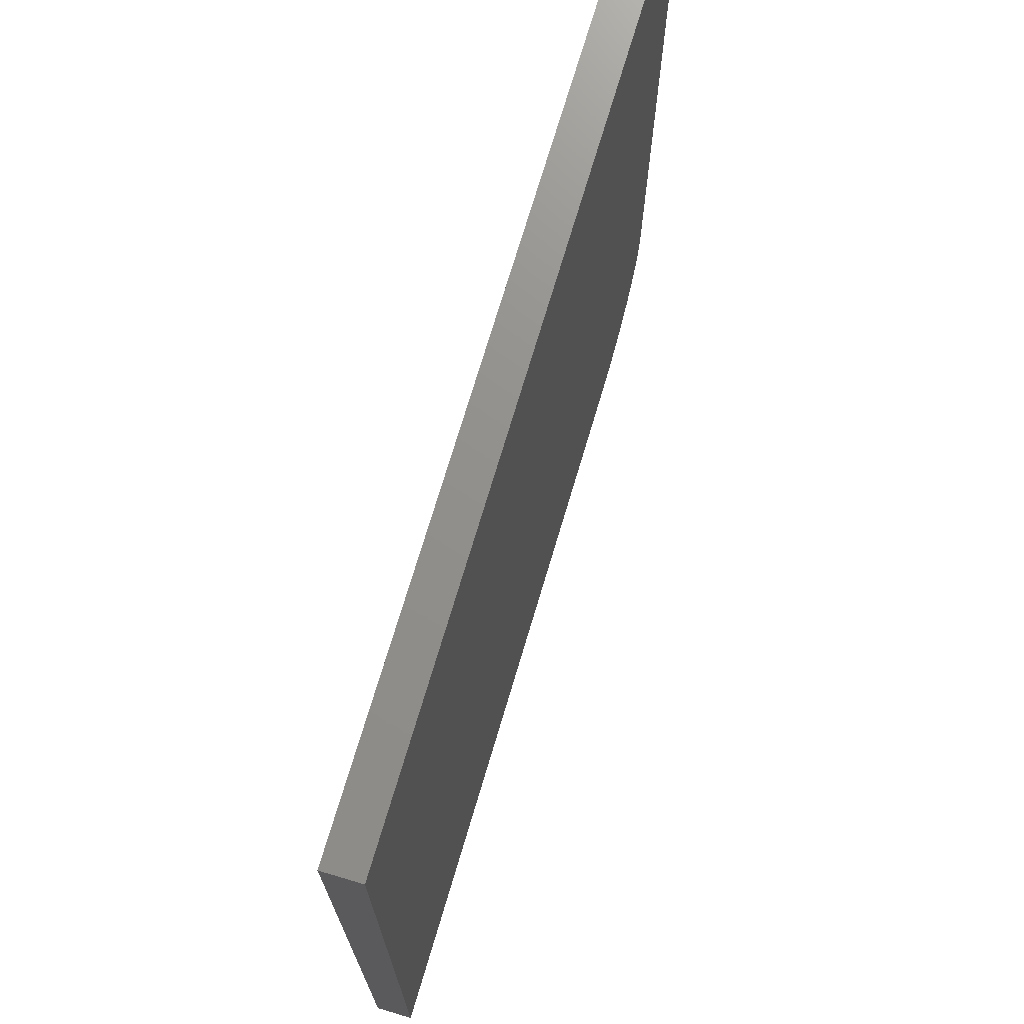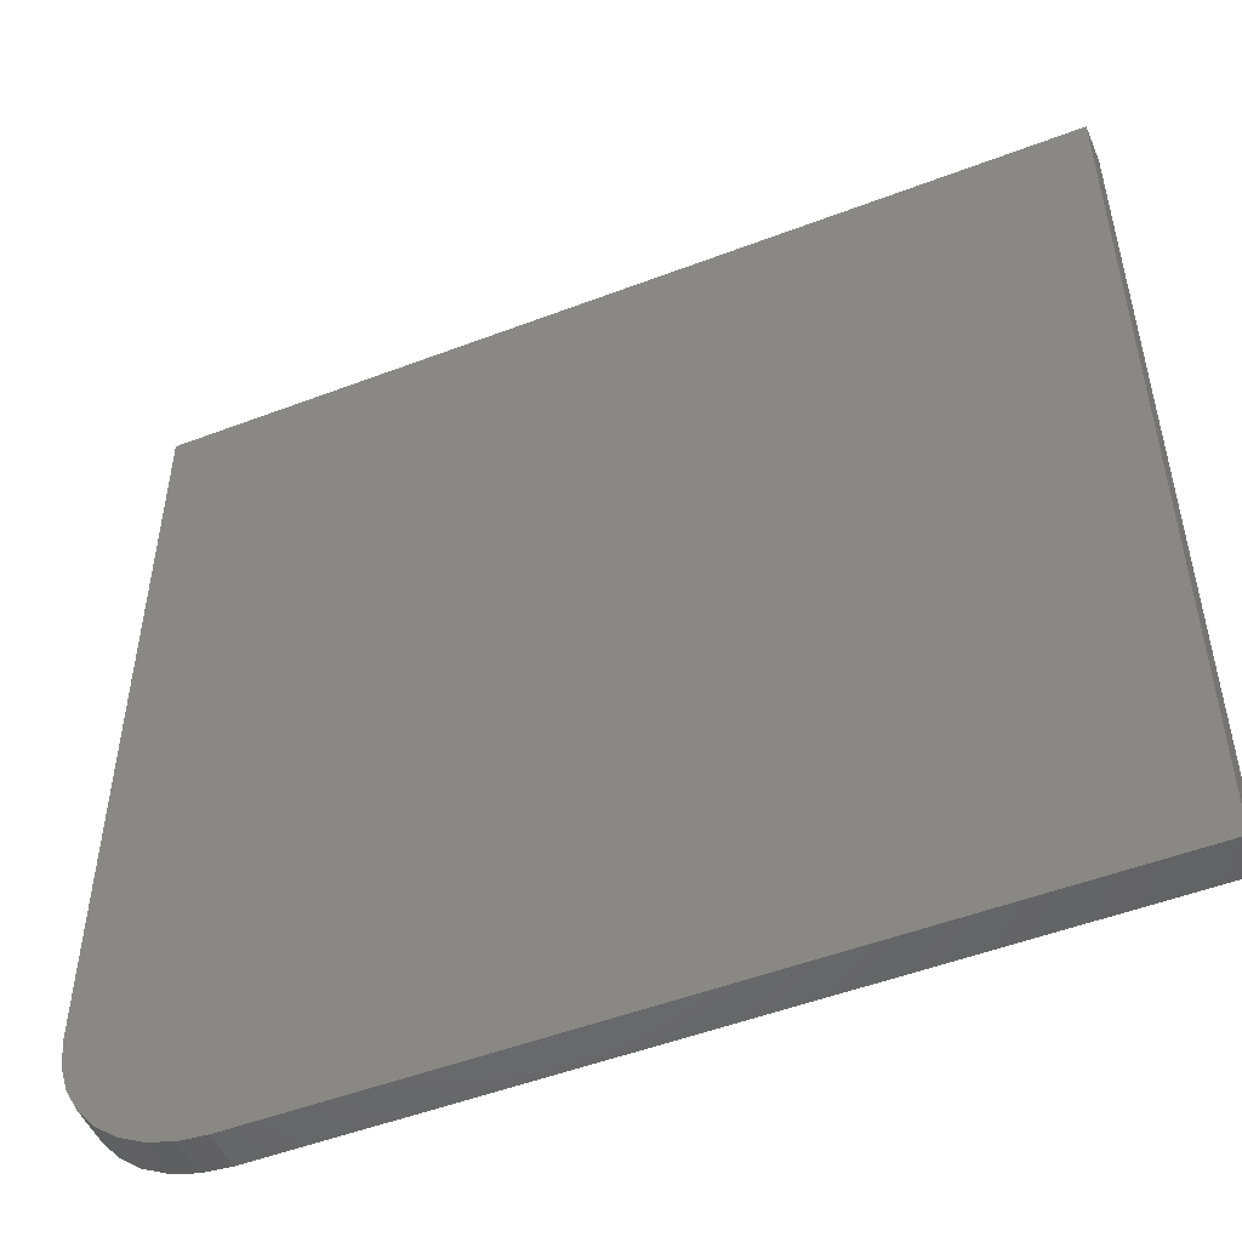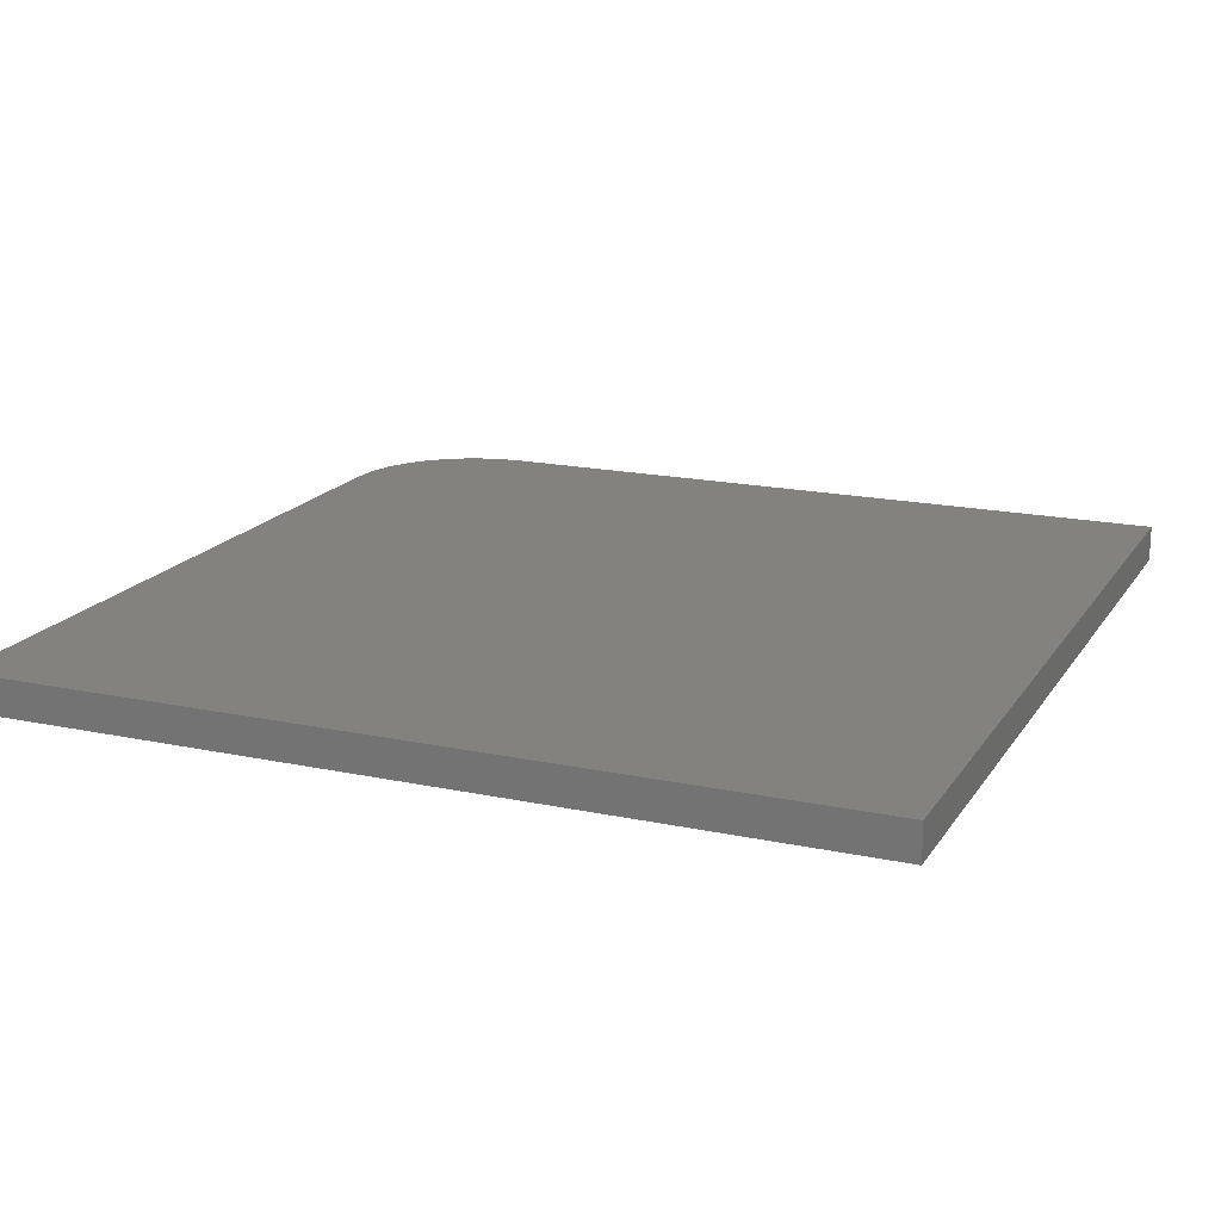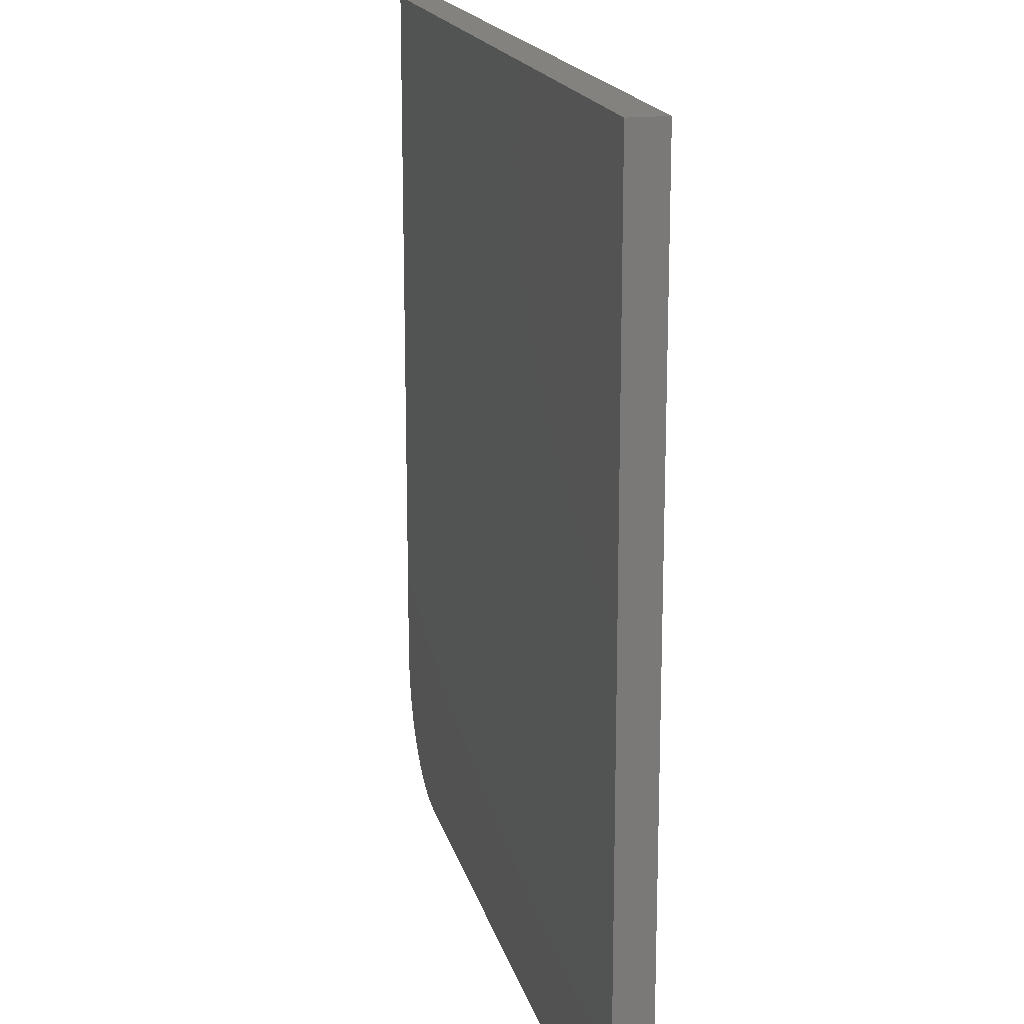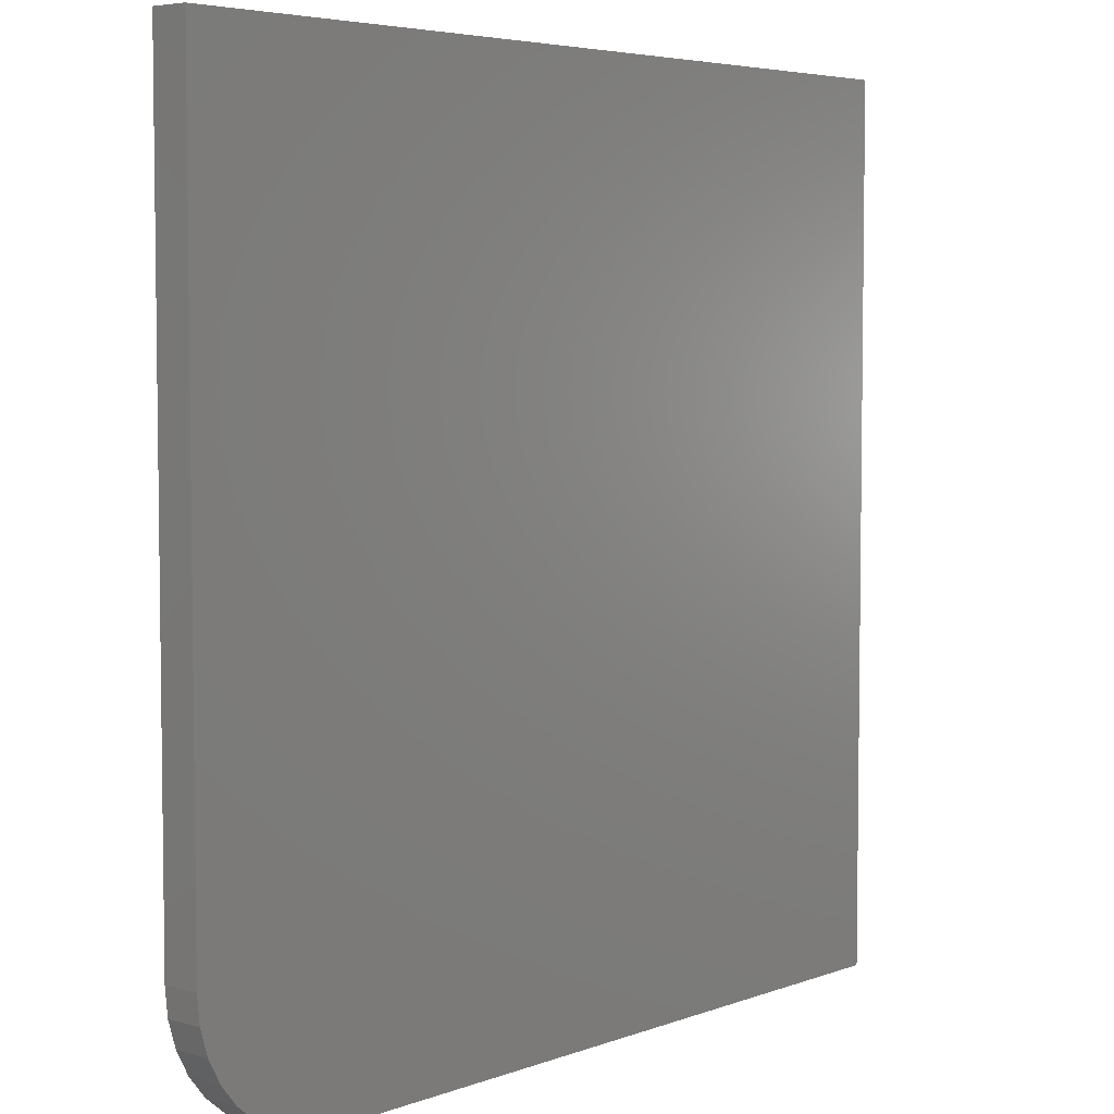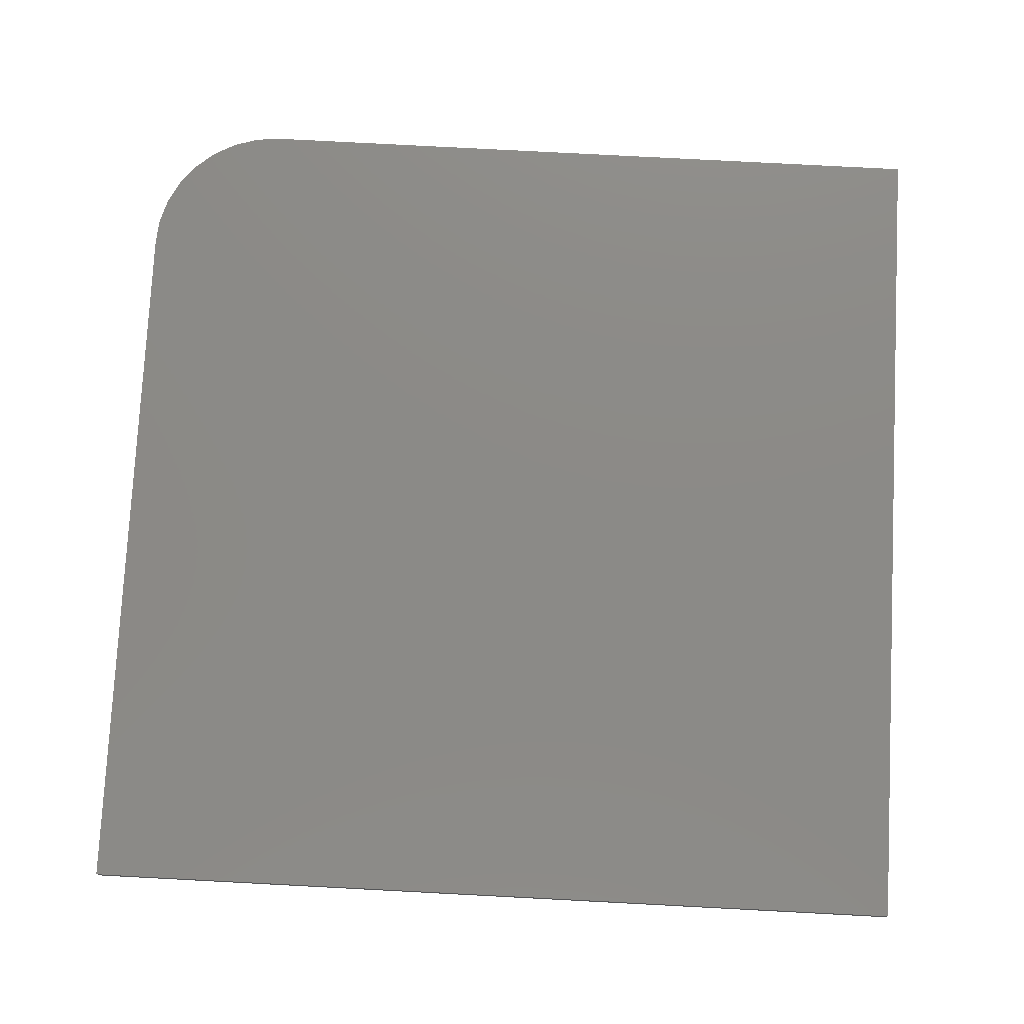
<metadata>
{"format":"stl","ext":"stl","renderer":"f3d","projection":"perspective","resolution":1024,"background":"white","views":[{"elev":72.4,"azim":-73.4,"up":"+Z"},{"elev":-50.5,"azim":-157.3,"up":"+Z"},{"elev":17.7,"azim":-67.2,"up":"+Y"},{"elev":17.4,"azim":-103.2,"up":"+Z"},{"elev":5.0,"azim":130.8,"up":"+Z"},{"elev":77.7,"azim":-87.0,"up":"+Y"}]}
</metadata>
<code>
# stl→obj: 24 verts, 44 faces
v 0.2578 -0.01562 -3.875e-17
v 0.2807 -0.01562 0.002252
v -0.375 -0.01562 0
v 0.375 -0.01562 0.1172
v 0.375 -0.01562 0.75
v -0.375 -0.01562 0.75
v 0.3027 -0.01562 0.00892
v 0.3229 -0.01562 0.01975
v 0.3407 -0.01562 0.03432
v 0.3553 -0.01562 0.05208
v 0.3661 -0.01562 0.07234
v 0.3727 -0.01562 0.09433
v -0.375 0.01562 0
v 0.2807 0.01562 0.002252
v 0.2578 0.01562 -3.875e-17
v 0.375 0.01562 0.1172
v 0.3727 0.01562 0.09433
v 0.3661 0.01562 0.07234
v 0.3553 0.01562 0.05208
v 0.3407 0.01562 0.03432
v 0.3229 0.01562 0.01975
v 0.3027 0.01562 0.00892
v -0.375 0.01562 0.75
v 0.375 0.01562 0.75
f 1 2 3
f 4 5 6
f 4 6 3
f 4 3 2
f 4 2 7
f 4 7 8
f 4 8 9
f 4 9 10
f 4 10 11
f 4 11 12
f 13 14 15
f 16 17 18
f 16 18 19
f 16 19 20
f 16 20 21
f 16 21 22
f 16 22 14
f 16 14 13
f 16 13 23
f 16 23 24
f 4 16 5
f 5 16 24
f 3 13 1
f 1 13 15
f 16 4 17
f 17 4 12
f 17 12 18
f 18 12 11
f 18 11 19
f 19 11 10
f 19 10 20
f 20 10 9
f 20 9 21
f 21 9 8
f 21 8 22
f 22 8 7
f 22 7 14
f 14 7 2
f 14 2 15
f 15 2 1
f 6 23 3
f 3 23 13
f 5 24 6
f 6 24 23

</code>
